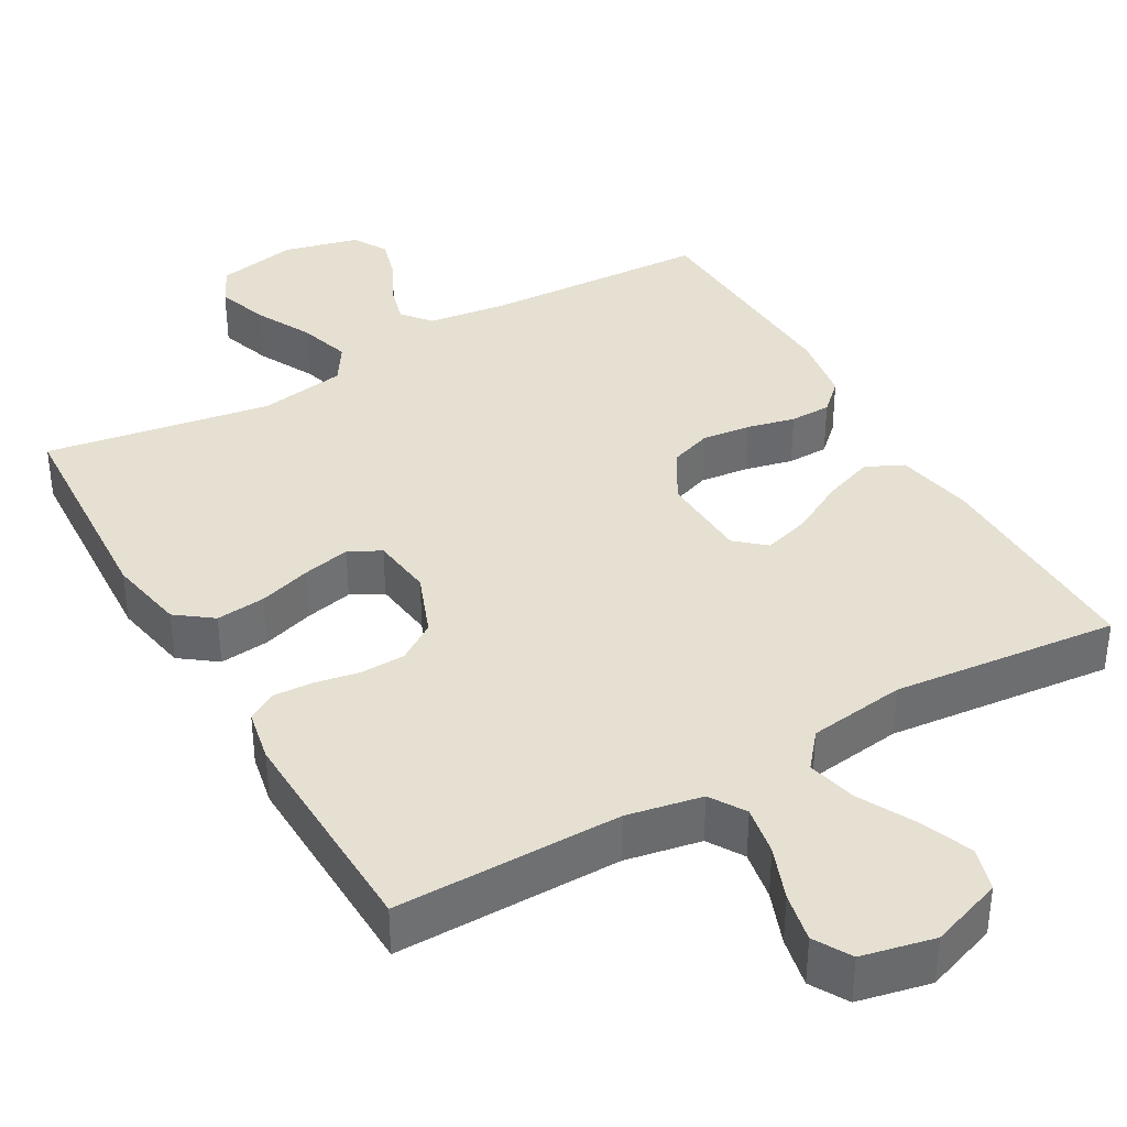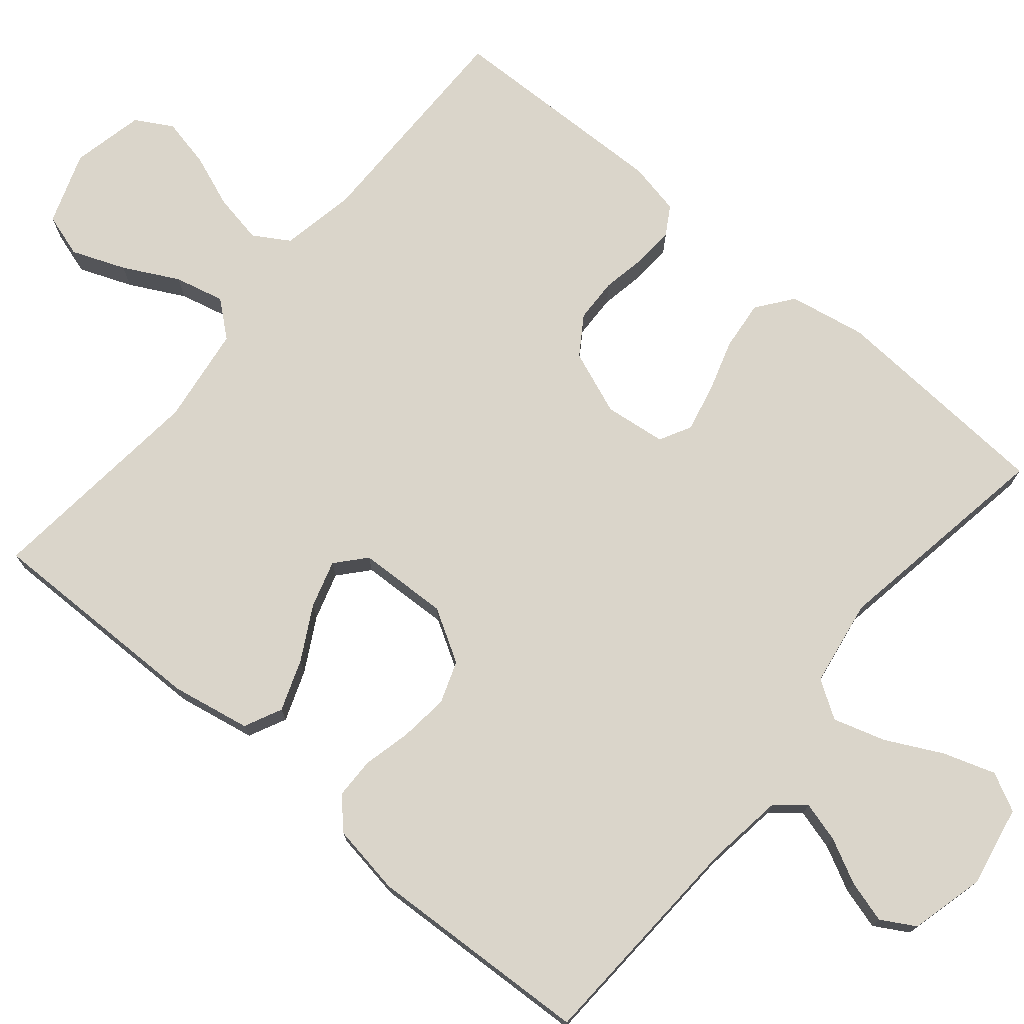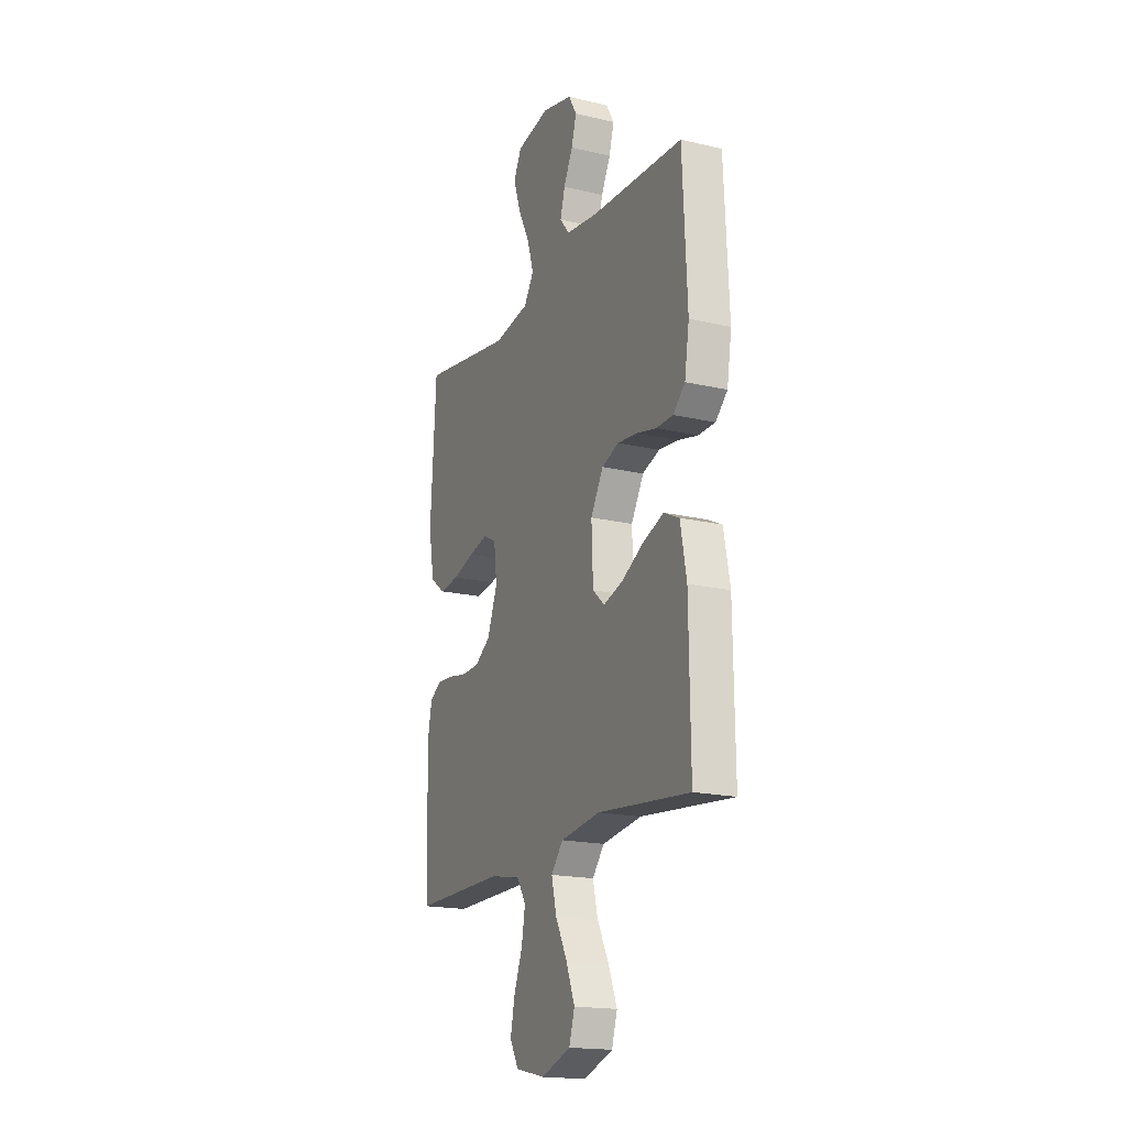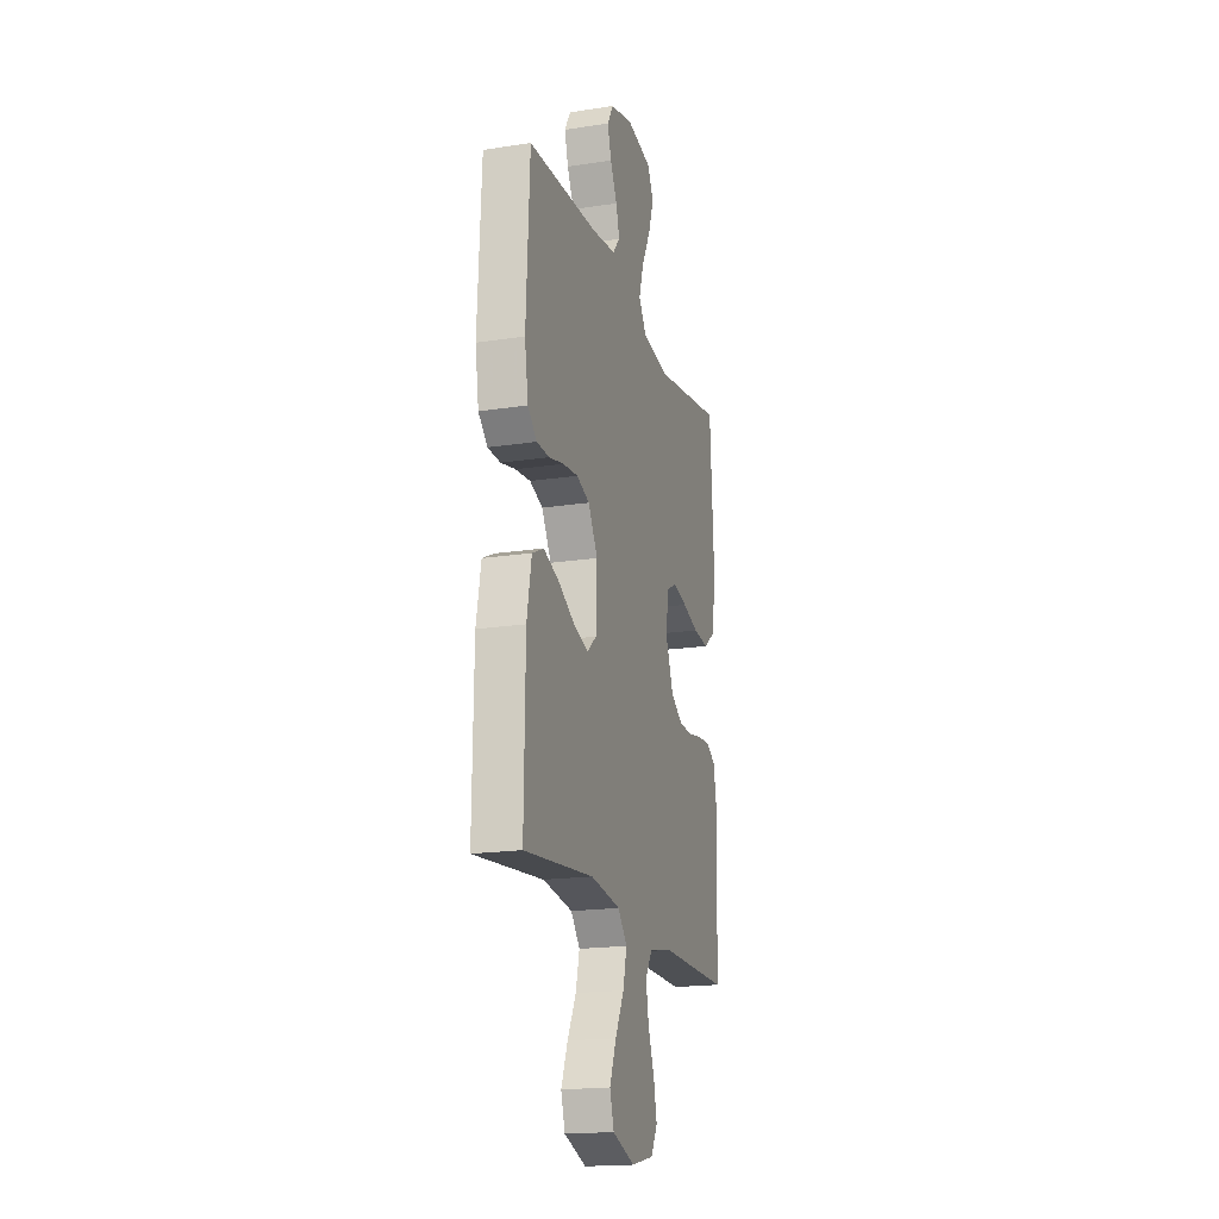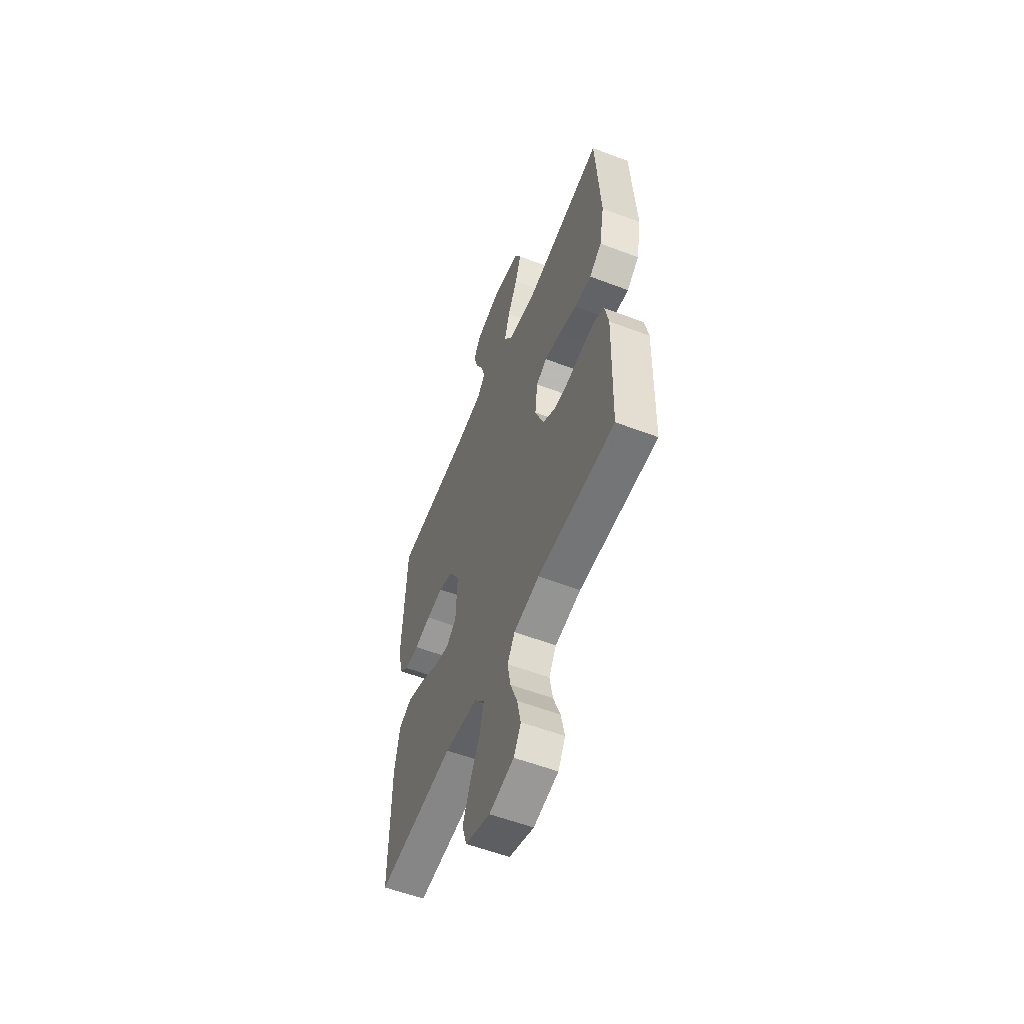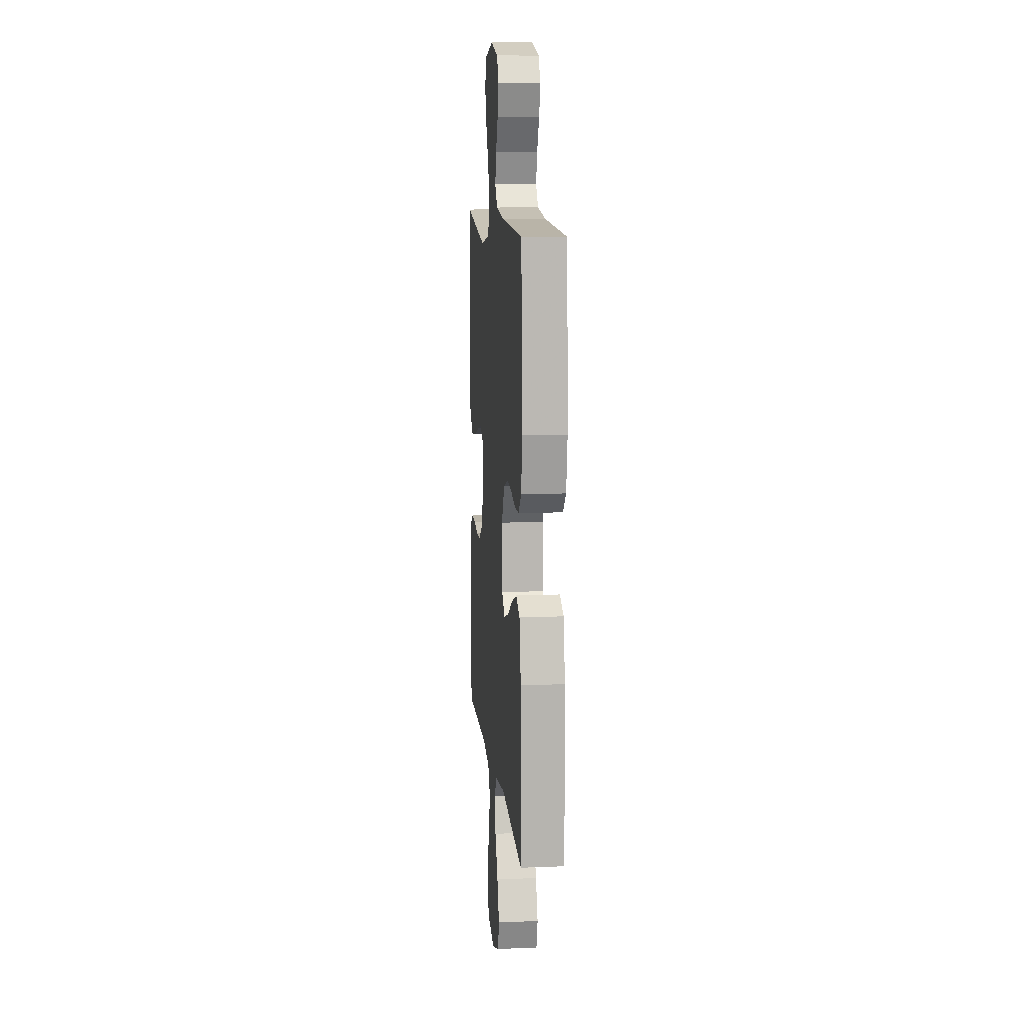
<metadata>
{"format":"obj","ext":"obj","renderer":"f3d","projection":"perspective","resolution":1024,"background":"white","views":[{"elev":37.6,"azim":150.2,"up":"+Y"},{"elev":74.3,"azim":-50.0,"up":"+Y"},{"elev":-18.2,"azim":-114.5,"up":"+Z"},{"elev":-18.6,"azim":-73.5,"up":"+Z"},{"elev":-56.7,"azim":68.3,"up":"+Z"},{"elev":10.6,"azim":-95.6,"up":"+Z"}]}
</metadata>
<code>
v -0.5 0.07 -0.5
v -0.496 0.07 -0.2
v -0.476 0.07 -0.095
v -0.426 0.07 -0.071
v -0.358 0.07 -0.096
v -0.287 0.07 -0.135
v -0.224 0.07 -0.154
v -0.185 0.07 -0.12
v -0.18 0.07 0
v -0.221 0.07 0.07
v -0.277 0.07 0.09
v -0.342 0.07 0.083
v -0.406 0.07 0.068
v -0.461 0.07 0.069
v -0.5 0.07 0.106
v -0.515 0.07 0.2
v -0.5 0.07 0.5
v -0.2 0.07 0.514
v -0.095 0.07 0.528
v -0.064 0.07 0.566
v -0.079 0.07 0.62
v -0.109 0.07 0.679
v -0.125 0.07 0.735
v -0.099 0.07 0.78
v 0 0.07 0.805
v 0.108 0.07 0.784
v 0.134 0.07 0.733
v 0.111 0.07 0.664
v 0.073 0.07 0.589
v 0.052 0.07 0.52
v 0.084 0.07 0.47
v 0.2 0.07 0.451
v 0.5 0.07 0.5
v 0.518 0.07 0.2
v 0.499 0.07 0.097
v 0.451 0.07 0.061
v 0.385 0.07 0.068
v 0.315 0.07 0.09
v 0.252 0.07 0.104
v 0.21 0.07 0.082
v 0.2 0.07 0
v 0.233 0.07 -0.085
v 0.284 0.07 -0.119
v 0.343 0.07 -0.121
v 0.403 0.07 -0.11
v 0.456 0.07 -0.107
v 0.494 0.07 -0.13
v 0.508 0.07 -0.2
v 0.5 0.07 -0.5
v 0.2 0.07 -0.498
v 0.1 0.07 -0.517
v 0.071 0.07 -0.564
v 0.083 0.07 -0.63
v 0.11 0.07 -0.701
v 0.124 0.07 -0.767
v 0.096 0.07 -0.816
v 0 0.07 -0.837
v -0.096 0.07 -0.803
v -0.114 0.07 -0.745
v -0.086 0.07 -0.674
v -0.048 0.07 -0.601
v -0.032 0.07 -0.535
v -0.071 0.07 -0.488
v -0.2 0.07 -0.47
v -0.5 0 -0.5
v -0.496 0 -0.2
v -0.476 0 -0.095
v -0.426 0 -0.071
v -0.358 0 -0.096
v -0.287 0 -0.135
v -0.224 0 -0.154
v -0.185 0 -0.12
v -0.18 0 0
v -0.221 0 0.07
v -0.277 0 0.09
v -0.342 0 0.083
v -0.406 0 0.068
v -0.461 0 0.069
v -0.5 0 0.106
v -0.515 0 0.2
v -0.5 0 0.5
v -0.2 0 0.514
v -0.095 0 0.528
v -0.064 0 0.566
v -0.079 0 0.62
v -0.109 0 0.679
v -0.125 0 0.735
v -0.099 0 0.78
v 0 0 0.805
v 0.108 0 0.784
v 0.134 0 0.733
v 0.111 0 0.664
v 0.073 0 0.589
v 0.052 0 0.52
v 0.084 0 0.47
v 0.2 0 0.451
v 0.5 0 0.5
v 0.518 0 0.2
v 0.499 0 0.097
v 0.451 0 0.061
v 0.385 0 0.068
v 0.315 0 0.09
v 0.252 0 0.104
v 0.21 0 0.082
v 0.2 0 0
v 0.233 0 -0.085
v 0.284 0 -0.119
v 0.343 0 -0.121
v 0.403 0 -0.11
v 0.456 0 -0.107
v 0.494 0 -0.13
v 0.508 0 -0.2
v 0.5 0 -0.5
v 0.2 0 -0.498
v 0.1 0 -0.517
v 0.071 0 -0.564
v 0.083 0 -0.63
v 0.11 0 -0.701
v 0.124 0 -0.767
v 0.096 0 -0.816
v 0 0 -0.837
v -0.096 0 -0.803
v -0.114 0 -0.745
v -0.086 0 -0.674
v -0.048 0 -0.601
v -0.032 0 -0.535
v -0.071 0 -0.488
v -0.2 0 -0.47
f 59 60 61
f 58 59 61
f 57 58 61
f 56 57 61
f 55 56 61
f 54 55 61
f 53 54 61
f 52 53 61 62
f 51 52 62 63
f 48 49 50
f 47 48 50
f 46 47 50
f 45 46 50
f 44 45 50
f 50 51 63
f 44 50 63
f 43 44 63
f 36 37 38
f 35 36 38
f 34 35 38
f 33 34 38
f 32 33 38
f 31 32 38 39
f 30 31 39 40
f 27 28 29
f 26 27 29
f 25 26 29
f 24 25 29
f 23 24 29
f 22 23 29
f 21 22 29
f 20 21 29 30
f 30 40 41
f 20 30 41
f 19 20 41
f 16 17 18
f 15 16 18
f 14 15 18
f 13 14 18
f 12 13 18
f 11 12 18 19
f 4 5 6
f 3 4 6
f 2 3 6
f 1 2 6
f 64 1 6
f 64 6 7
f 64 7 8
f 63 64 8
f 43 63 8
f 42 43 8
f 19 41 42
f 11 19 42
f 10 11 42
f 9 10 42
f 8 9 42
f 125 124 123
f 125 123 122
f 125 122 121
f 125 121 120
f 125 120 119
f 125 119 118
f 125 118 117
f 126 125 117 116
f 127 126 116 115
f 114 113 112
f 114 112 111
f 114 111 110
f 114 110 109
f 114 109 108
f 127 115 114
f 127 114 108
f 127 108 107
f 102 101 100
f 102 100 99
f 102 99 98
f 102 98 97
f 102 97 96
f 103 102 96 95
f 104 103 95 94
f 93 92 91
f 93 91 90
f 93 90 89
f 93 89 88
f 93 88 87
f 93 87 86
f 93 86 85
f 94 93 85 84
f 105 104 94
f 105 94 84
f 105 84 83
f 82 81 80
f 82 80 79
f 82 79 78
f 82 78 77
f 82 77 76
f 83 82 76 75
f 70 69 68
f 70 68 67
f 70 67 66
f 70 66 65
f 70 65 128
f 71 70 128
f 72 71 128
f 72 128 127
f 72 127 107
f 72 107 106
f 106 105 83
f 106 83 75
f 106 75 74
f 106 74 73
f 106 73 72
f 1 65 66 2
f 2 66 67 3
f 3 67 68 4
f 4 68 69 5
f 5 69 70 6
f 6 70 71 7
f 7 71 72 8
f 8 72 73 9
f 9 73 74 10
f 10 74 75 11
f 11 75 76 12
f 12 76 77 13
f 13 77 78 14
f 14 78 79 15
f 15 79 80 16
f 16 80 81 17
f 17 81 82 18
f 18 82 83 19
f 19 83 84 20
f 20 84 85 21
f 21 85 86 22
f 22 86 87 23
f 23 87 88 24
f 24 88 89 25
f 25 89 90 26
f 26 90 91 27
f 27 91 92 28
f 28 92 93 29
f 29 93 94 30
f 30 94 95 31
f 31 95 96 32
f 32 96 97 33
f 33 97 98 34
f 34 98 99 35
f 35 99 100 36
f 36 100 101 37
f 37 101 102 38
f 38 102 103 39
f 39 103 104 40
f 40 104 105 41
f 41 105 106 42
f 42 106 107 43
f 43 107 108 44
f 44 108 109 45
f 45 109 110 46
f 46 110 111 47
f 47 111 112 48
f 48 112 113 49
f 49 113 114 50
f 50 114 115 51
f 51 115 116 52
f 52 116 117 53
f 53 117 118 54
f 54 118 119 55
f 55 119 120 56
f 56 120 121 57
f 57 121 122 58
f 58 122 123 59
f 59 123 124 60
f 60 124 125 61
f 61 125 126 62
f 62 126 127 63
f 63 127 128 64
f 64 128 65 1

</code>
